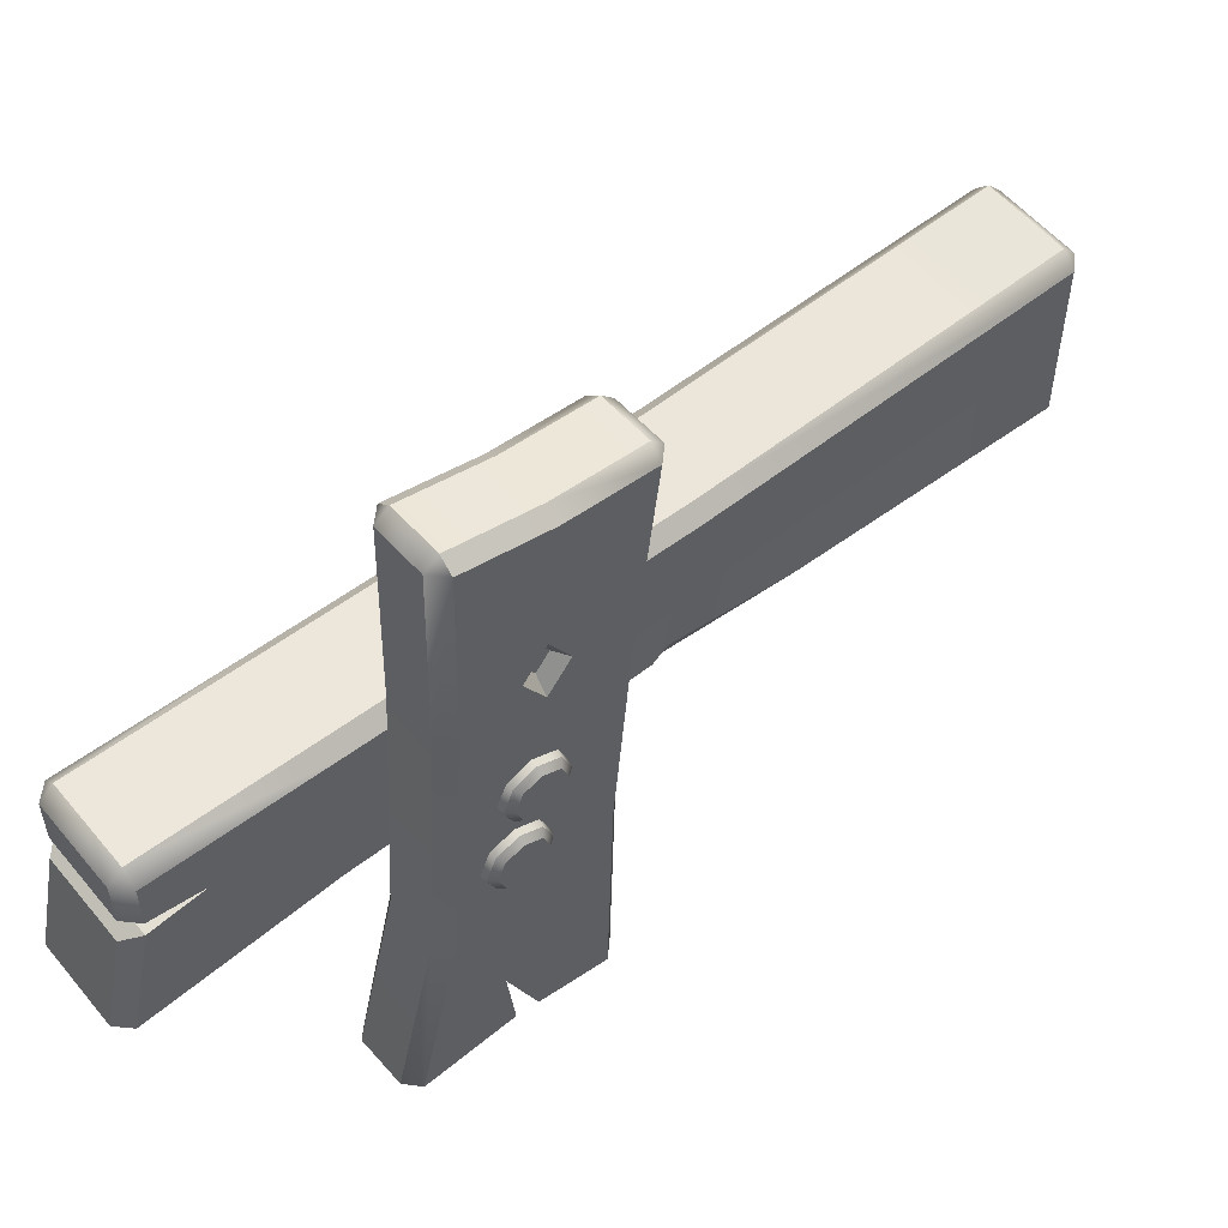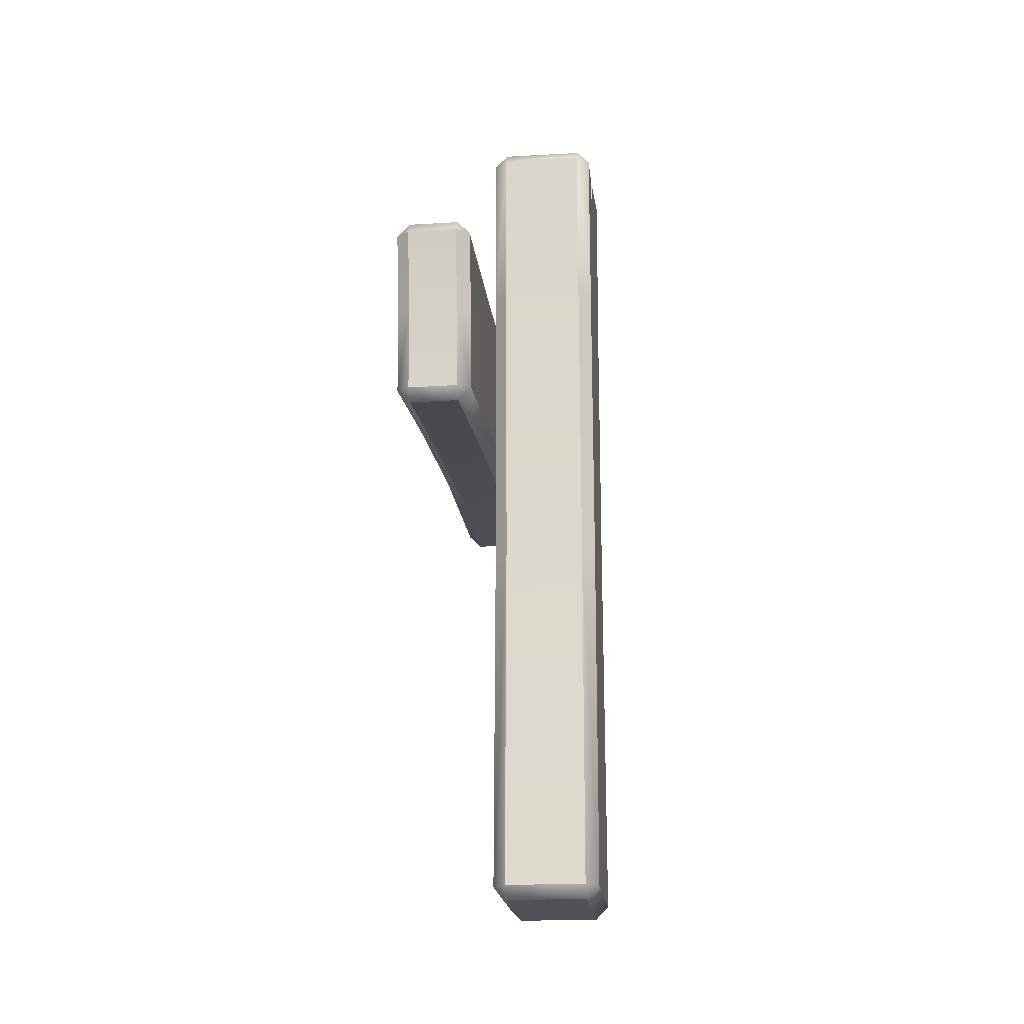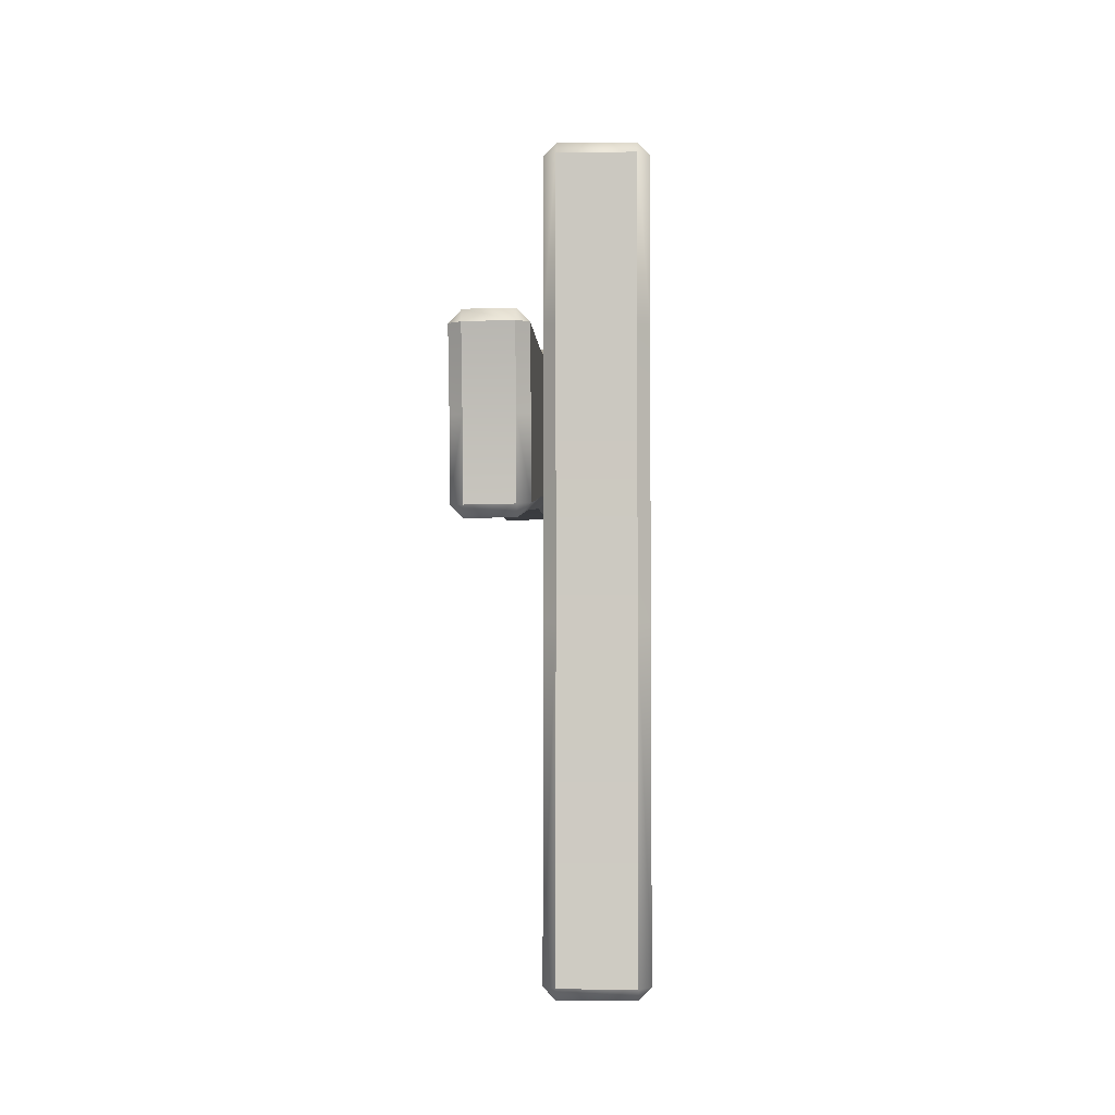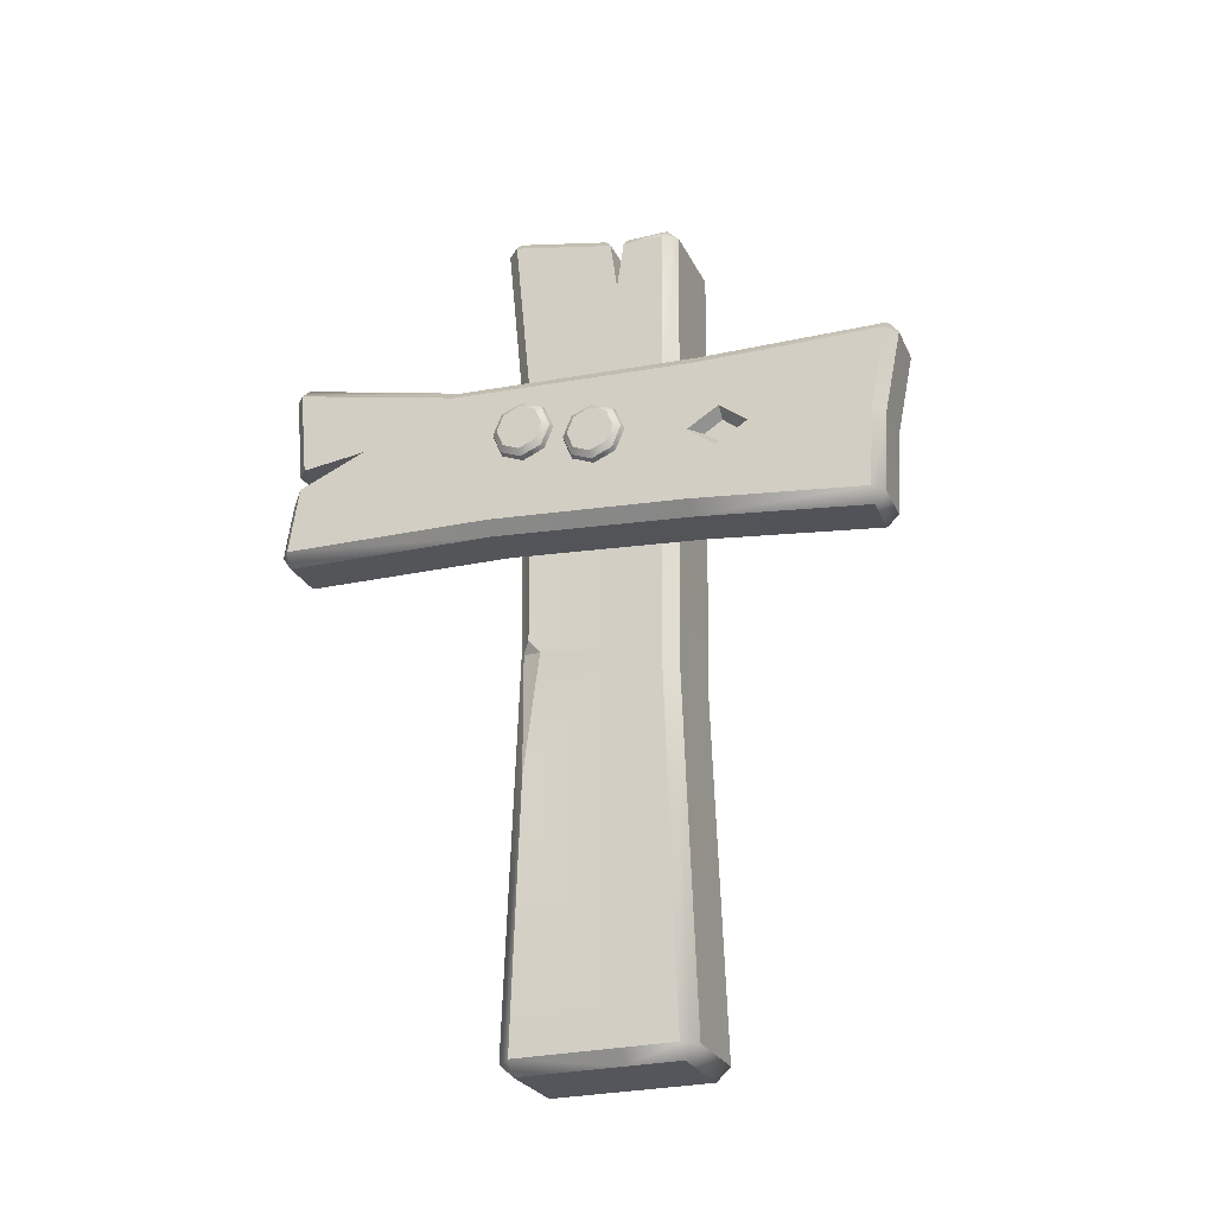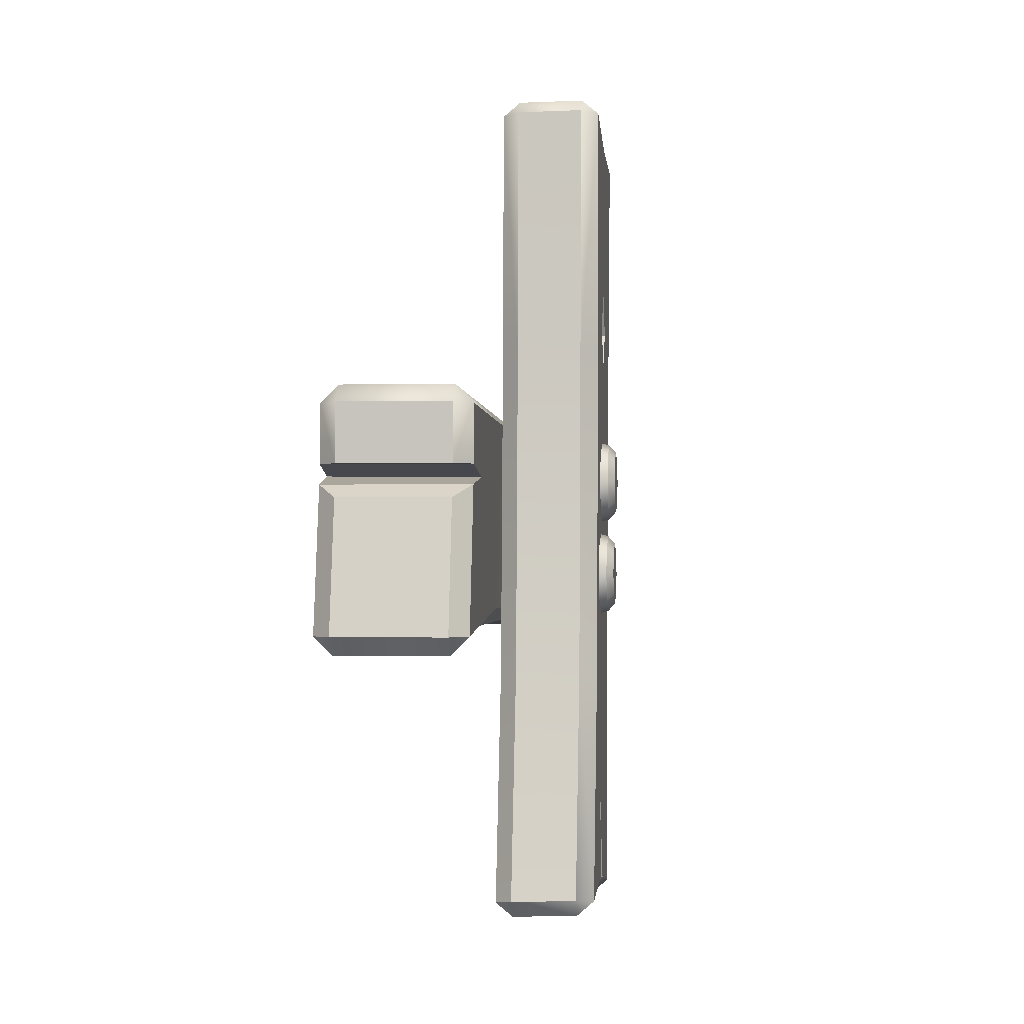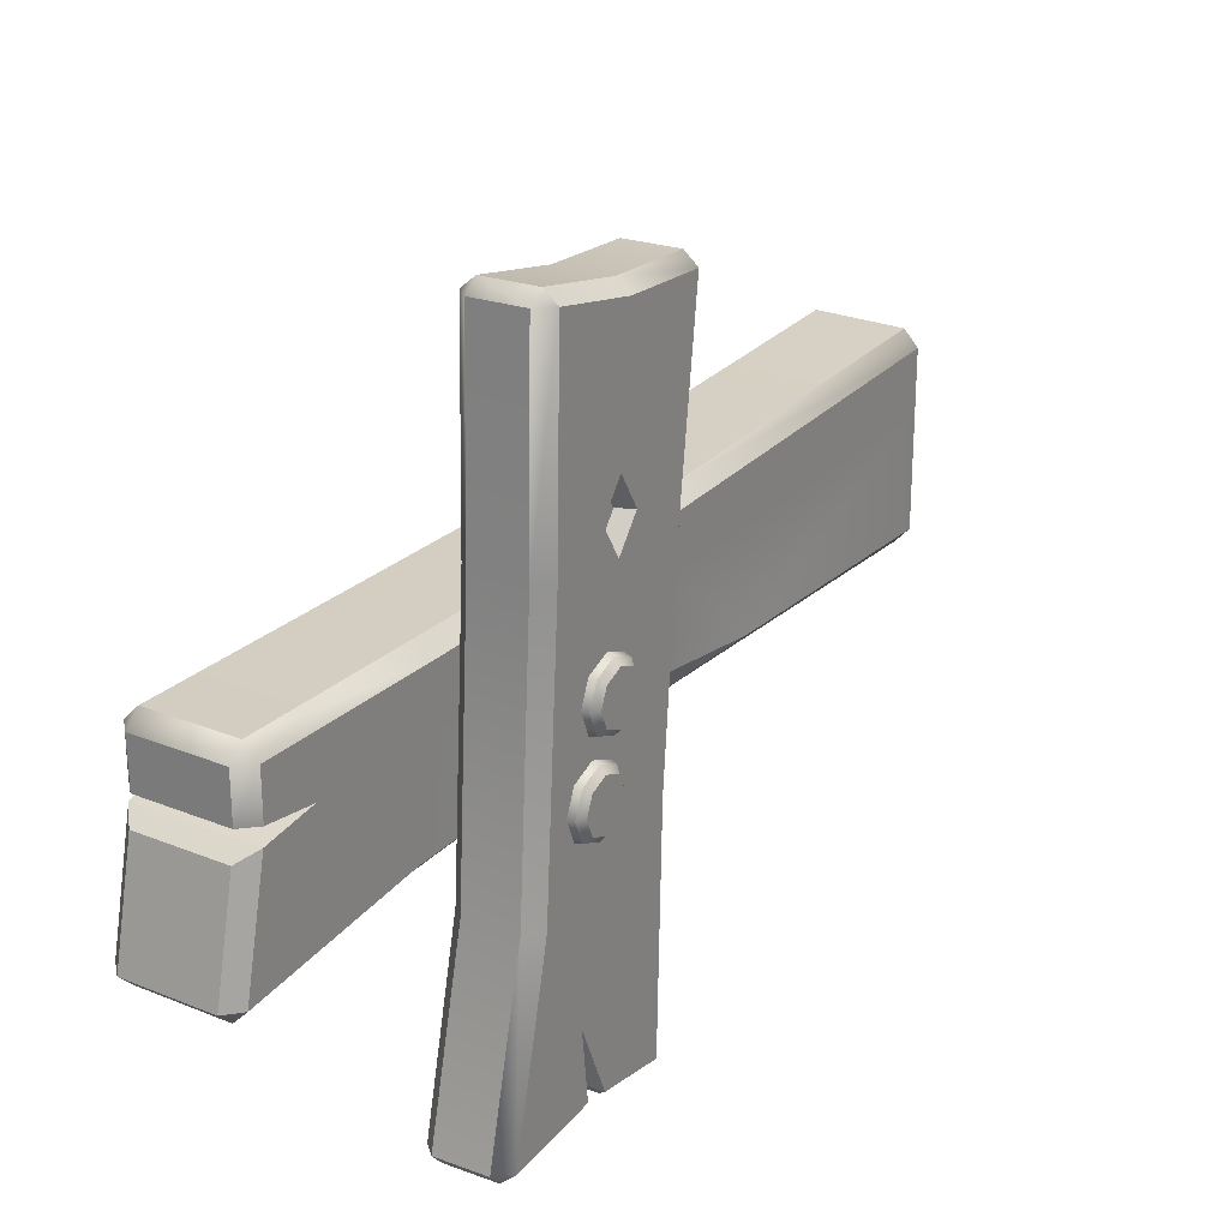
<metadata>
{"format":"obj","ext":"obj","renderer":"f3d","projection":"perspective","resolution":1024,"background":"white","views":[{"elev":55.0,"azim":-128.9,"up":"+Z"},{"elev":-19.6,"azim":5.9,"up":"+Y"},{"elev":-3.5,"azim":2.4,"up":"+Y"},{"elev":-26.2,"azim":-68.7,"up":"+Y"},{"elev":-1.6,"azim":-174.6,"up":"+Z"},{"elev":25.4,"azim":-146.8,"up":"+Z"}]}
</metadata>
<code>
o Cross_3_1
v 0.03854 0.01462 -0.1052
v 0.05316 0.01462 -0.08935
v 0.03854 0 -0.08955
v 0.03854 0.9854 -0.09854
v 0.05316 0.9708 -0.09815
v 0.03854 0.9708 -0.1128
v 0.03854 0.01462 0.1041
v 0.03854 0 0.08841
v 0.05316 0.01462 0.08822
v 0.03854 0.9578 0.08197
v 0.03854 0.9432 0.0962
v 0.05316 0.9432 0.08158
v 0.03854 0.7489 0.09359
v 0.05316 0.751 0.07859
v 0.05316 0.4163 0.07504
v 0.03854 0.4131 0.08932
v 0.05316 0.7728 -0.07885
v 0.03854 0.7749 -0.09385
v 0.03854 0.4525 -0.08909
v 0.05316 0.4494 -0.07481
v -0.05235 0.4131 0.08932
v -0.06696 0.4163 0.07504
v -0.05235 0.01462 0.1041
v -0.06696 0.01462 0.08822
v -0.05235 0 0.08841
v -0.05235 0.9854 -0.09854
v -0.05235 0.9708 -0.1128
v -0.06696 0.9708 -0.09815
v -0.05235 0.9578 0.08197
v -0.06696 0.9432 0.08158
v -0.05235 0.9432 0.0962
v -0.05235 0.01462 -0.1052
v -0.05235 0 -0.08955
v -0.06696 0.01462 -0.08935
v -0.05235 0.4525 -0.08909
v -0.06696 0.751 0.07859
v -0.05235 0.7489 0.09359
v -0.05235 0.7749 -0.09385
v -0.06696 0.7728 -0.07885
v 0.05316 0.01462 0.02817
v 0.03854 0 0.02824
v -0.05235 0 0.02824
v -0.06696 0.01462 0.02817
v 0.05316 0.4275 0.02437
v 0.05316 0.7584 0.02535
v -0.06696 0.4275 0.02437
v -0.06696 0.7584 0.02535
v 0.03854 0.9619 0.007977
v 0.03854 0.9578 0.03451
v 0.05316 0.9449 0.01856
v 0.05316 0.9432 0.03439
v 0.05316 0.9094 0.02636
v -0.06696 0.9432 0.03439
v -0.06696 0.9449 0.01856
v -0.06696 0.8871 0.02636
v -0.05235 0.9578 0.03451
v -0.05235 0.9619 0.007977
v -0.06696 0.4464 -0.06155
v -0.06696 0.4629 -0.07498
v -0.05736 0.4514 -0.08419
v -0.06696 0.3084 -0.07953
v -0.06696 0.7124 0.1411
v -0.08109 0.7262 0.1422
v -0.08109 0.5376 0.1312
v -0.06696 0.552 0.1317
v -0.08109 0.7435 -0.1329
v -0.06696 0.7303 -0.1343
v -0.06696 0.5715 -0.09061
v -0.08109 0.5577 -0.09112
v -0.08127 0.707 0.3588
v -0.06713 0.7076 0.3466
v -0.08126 0.7214 0.3477
v -0.08127 0.5267 0.3354
v -0.08126 0.5141 0.3227
v -0.06713 0.5285 0.3232
v -0.08109 0.7756 -0.3353
v -0.08109 0.7883 -0.3214
v -0.06696 0.7746 -0.3238
v -0.08109 0.5782 -0.3406
v -0.06696 0.5781 -0.3289
v -0.08109 0.5638 -0.3308
v -0.135 0.7059 0.36
v -0.135 0.7203 0.3489
v -0.1491 0.7059 0.3484
v -0.135 0.5256 0.3366
v -0.1491 0.5268 0.3251
v -0.135 0.513 0.3239
v -0.1348 0.5771 -0.3394
v -0.1348 0.5627 -0.3296
v -0.1489 0.5764 -0.3271
v -0.1348 0.7745 -0.3341
v -0.1489 0.7729 -0.322
v -0.1348 0.7872 -0.3203
v -0.1489 0.5503 0.1336
v -0.1348 0.5365 0.1324
v -0.1348 0.5566 -0.08993
v -0.1489 0.5699 -0.08879
v -0.1348 0.7251 0.1434
v -0.1489 0.7107 0.1429
v -0.1489 0.7286 -0.1325
v -0.1348 0.7424 -0.1317
v -0.08127 0.6169 0.3406
v -0.06713 0.618 0.3284
v -0.1491 0.6164 0.3303
v -0.135 0.6158 0.3418
v -0.06696 0.6322 0.1364
v -0.06696 0.6486 -0.08596
v -0.1489 0.647 -0.08414
v -0.08109 0.6393 -0.3317
v -0.08109 0.6774 -0.3261
v -0.06696 0.653 -0.318
v -0.06696 0.6769 -0.3145
v -0.06696 0.685 -0.2426
v -0.1489 0.6752 -0.3127
v -0.1489 0.6513 -0.3162
v -0.1489 0.6833 -0.2408
v -0.1348 0.6763 -0.3249
v -0.1348 0.6382 -0.3305
v -0.1348 0.63 0.1862
v -0.1348 0.6435 0.169
v -0.1348 0.6311 0.1484
v -0.1348 0.6175 0.1656
v -0.1489 0.6078 0.165
v -0.149 0.6291 0.2003
v -0.1489 0.6533 0.1696
v -0.1489 0.6319 0.1343
v -0.1329 0.6675 -0.01044
v -0.1329 0.6951 -0.02184
v -0.1329 0.7065 -0.04935
v -0.1329 0.6951 -0.07686
v -0.1329 0.6675 -0.08826
v -0.1329 0.64 -0.07686
v -0.1329 0.6286 -0.04935
v -0.1329 0.64 -0.02184
v -0.1553 0.6675 -0.01674
v -0.1611 0.6675 -0.02342
v -0.1611 0.6859 -0.03101
v -0.1553 0.6906 -0.02629
v -0.1611 0.6935 -0.04935
v -0.1553 0.7002 -0.04935
v -0.1611 0.6859 -0.06769
v -0.1553 0.6906 -0.07241
v -0.1611 0.6675 -0.07528
v -0.1553 0.6675 -0.08196
v -0.1611 0.6492 -0.06769
v -0.1553 0.6445 -0.07241
v -0.1611 0.6416 -0.04935
v -0.1553 0.6349 -0.04935
v -0.1611 0.6492 -0.03101
v -0.1553 0.6445 -0.02629
v -0.1329 0.648 0.07021
v -0.1329 0.6755 0.05882
v -0.1329 0.6869 0.0313
v -0.1329 0.6755 0.003791
v -0.1329 0.648 -0.007605
v -0.1329 0.6205 0.003791
v -0.1329 0.6091 0.0313
v -0.1329 0.6205 0.05882
v -0.1553 0.648 0.06391
v -0.1611 0.648 0.05724
v -0.1611 0.6663 0.04964
v -0.1553 0.671 0.05436
v -0.1611 0.6739 0.0313
v -0.1553 0.6806 0.0313
v -0.1611 0.6663 0.01297
v -0.1553 0.671 0.008247
v -0.1611 0.648 0.005371
v -0.1553 0.648 -0.001304
v -0.1611 0.6296 0.01297
v -0.1553 0.6249 0.008247
v -0.1611 0.622 0.0313
v -0.1553 0.6154 0.0313
v -0.1611 0.6296 0.04964
v -0.1553 0.6249 0.05436
f 46 58 61
f 58 59 60
f 52 51 12
f 1 2 3
f 4 5 6
f 7 8 9
f 10 11 12
f 23 24 25
f 26 27 28
f 29 30 31
f 32 33 34
f 35 60 59
f 47 39 59
f 5 50 52
f 30 53 55
f 44 14 15
f 36 46 22
f 51 56 49
f 58 60 61
f 61 35 32
f 92 114 116
f 109 80 79
f 124 84 125
f 70 71 72
f 73 74 75
f 76 77 78
f 79 80 81
f 82 83 84
f 85 86 87
f 88 89 90
f 91 92 93
f 80 111 113
f 123 94 86
f 113 78 67
f 117 112 114
f 34 43 61
f 43 46 61
f 20 17 45
f 55 54 28
f 58 46 59
f 47 36 55
f 36 30 55
f 51 53 56
f 32 34 61
f 61 60 35
f 108 100 116
f 100 92 116
f 125 99 126
f 109 111 80
f 104 84 124
f 84 99 125
f 116 115 90
f 86 104 124
f 124 123 86
f 67 107 113
f 113 112 78
f 117 110 112
f 94 123 126
f 46 36 47 59
f 33 32 1 3
f 57 48 4 26
f 119 124 125 120
f 119 122 123 124
f 48 50 5 4
f 35 19 1 32
f 4 6 27 26
f 18 6 5 17
f 27 6 18 38
f 92 91 117 114
f 73 85 87 74
f 90 89 96 97
f 13 16 15 14
f 42 25 24 43
f 16 7 9 15
f 52 55 53 51
f 121 120 125 126
f 113 107 68 80
f 66 67 78 77
f 22 21 37 36
f 84 83 98 99
f 52 50 54 55
f 8 7 23 25
f 37 13 11 31
f 21 16 13 37
f 29 10 49 56
f 115 116 113 111
f 30 29 56 53
f 90 115 118 88
f 24 23 21 22
f 94 97 96 95
f 40 44 15 9
f 86 85 105 104
f 33 3 41 42
f 23 7 16 21
f 17 20 19 18
f 97 108 116 90
f 63 66 101 98
f 66 77 93 101
f 73 102 105 85
f 52 45 17 5
f 88 79 81 89
f 126 108 97 94
f 86 94 95 87
f 70 72 83 82
f 39 47 55 28
f 69 68 65 64
f 68 107 106 65
f 102 103 71 70
f 64 65 75 74
f 69 81 80 68
f 44 20 45 14
f 63 72 71 62
f 11 13 14 12
f 114 112 113 116
f 120 121 122 119
f 62 67 66 63
f 62 71 103 106
f 49 10 12 51
f 22 46 43 24
f 64 95 96 69
f 79 88 118 109
f 2 40 41 3
f 103 75 65 106
f 102 73 75 103
f 42 43 34 33
f 74 87 95 64
f 28 27 38 39
f 52 12 14 45
f 1 19 20 2
f 110 76 78 112
f 110 117 91 76
f 98 101 100 99
f 72 63 98 83
f 69 96 89 81
f 102 70 82 105
f 28 54 57 26
f 36 37 31 30
f 121 126 123 122
f 118 115 111 109
f 54 50 48 57
f 84 104 105 82
f 92 100 101 93
f 59 39 38 35
f 108 126 99 100
f 107 67 62 106
f 91 93 77 76
f 2 20 44 40
f 9 8 41 40
f 42 41 8 25
f 11 10 29 31
f 38 18 19 35
f 139 136 137
f 136 147 149
f 147 143 145
f 143 139 141
f 163 160 161
f 160 171 173
f 171 167 169
f 167 163 165
f 167 171 160 163
f 132 133 148 146
f 174 159 160 173
f 153 164 162 152
f 143 147 136 139
f 146 145 143 144
f 142 144 143 141
f 150 148 133 134
f 158 174 172 157
f 156 157 172 170
f 151 152 162 159
f 131 132 146 144
f 130 142 140 129
f 138 135 127 128
f 168 167 165 166
f 140 142 141 139
f 170 169 167 168
f 138 137 136 135
f 159 162 161 160
f 154 166 164 153
f 155 168 166 154
f 168 155 156 170
f 128 129 140 138
f 159 174 158 151
f 127 135 150 134
f 131 144 142 130
f 140 139 137 138
f 172 174 173 171
f 162 164 163 161
f 172 171 169 170
f 164 166 165 163
f 148 147 145 146
f 148 150 149 147
f 150 135 136 149

</code>
